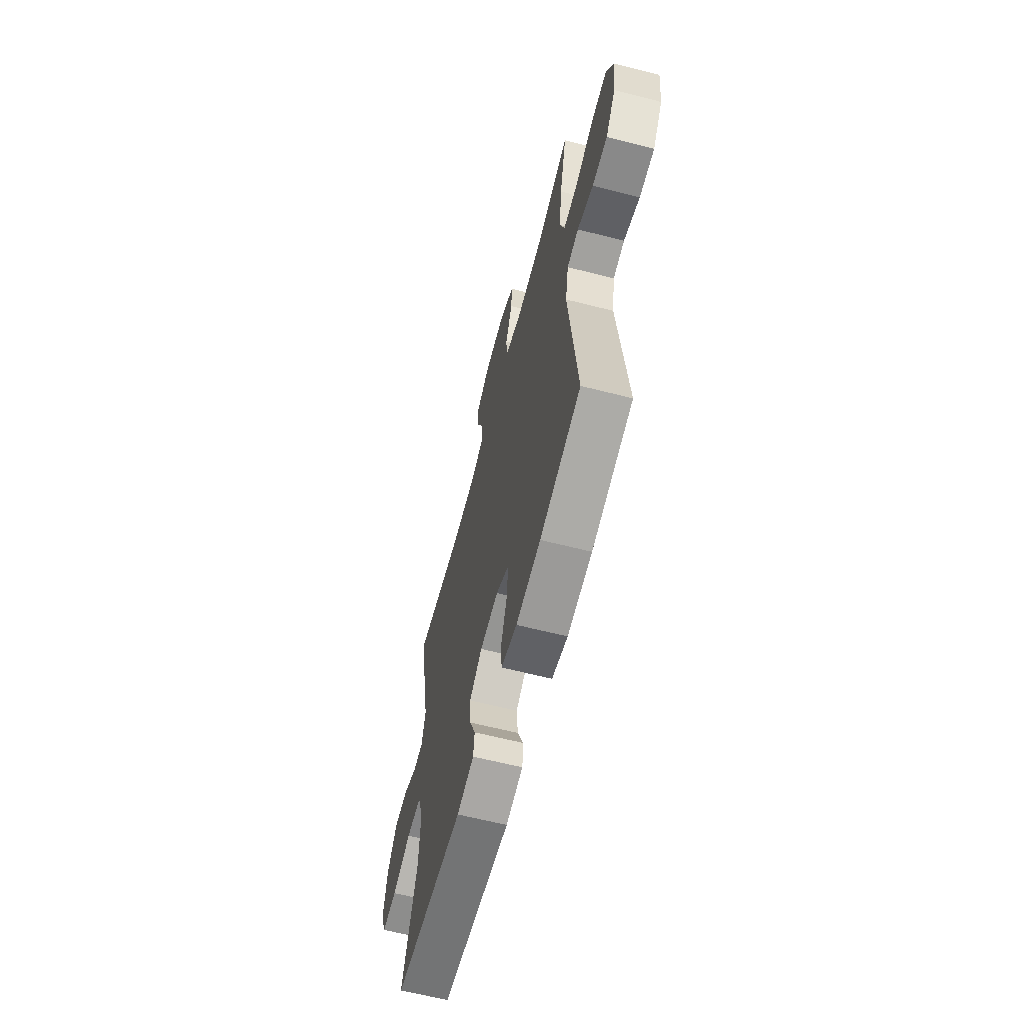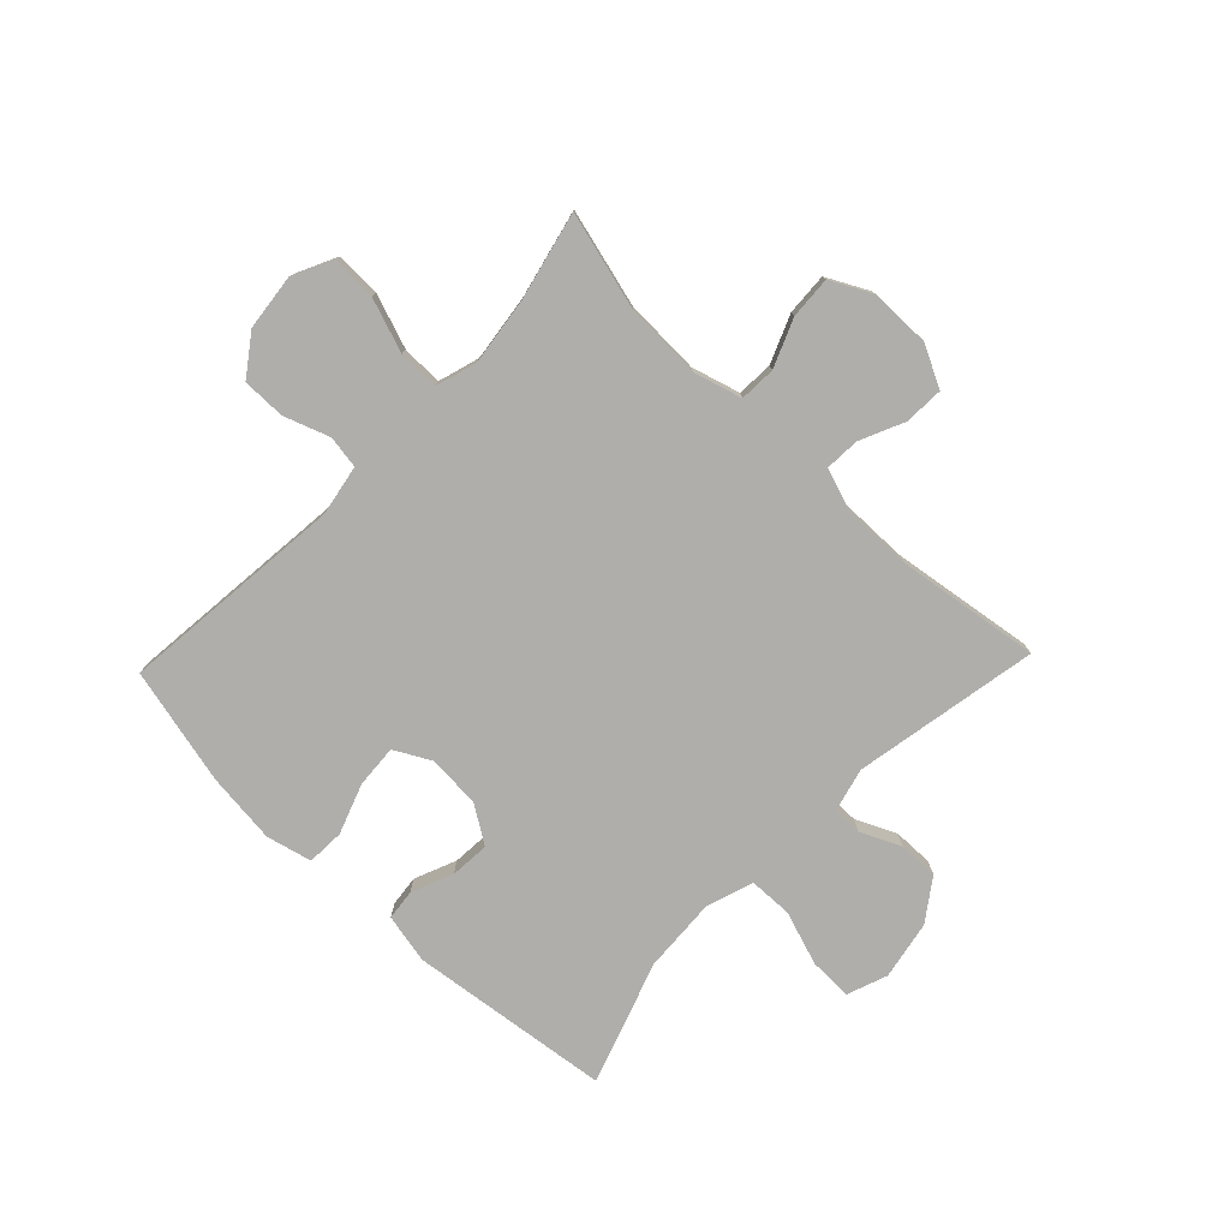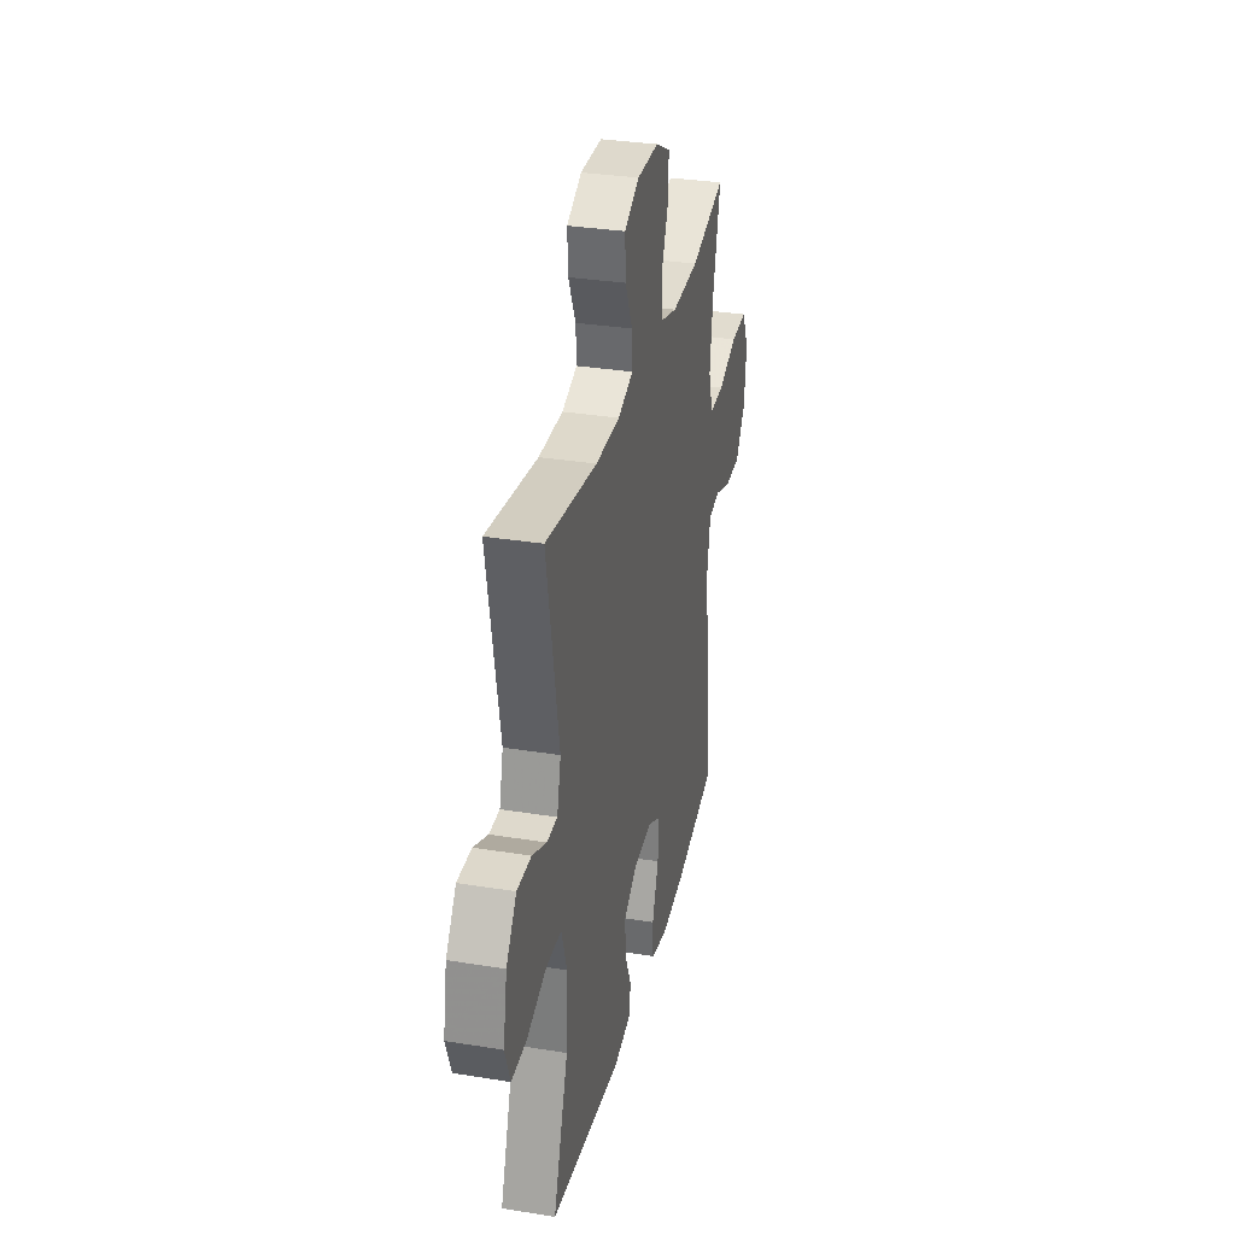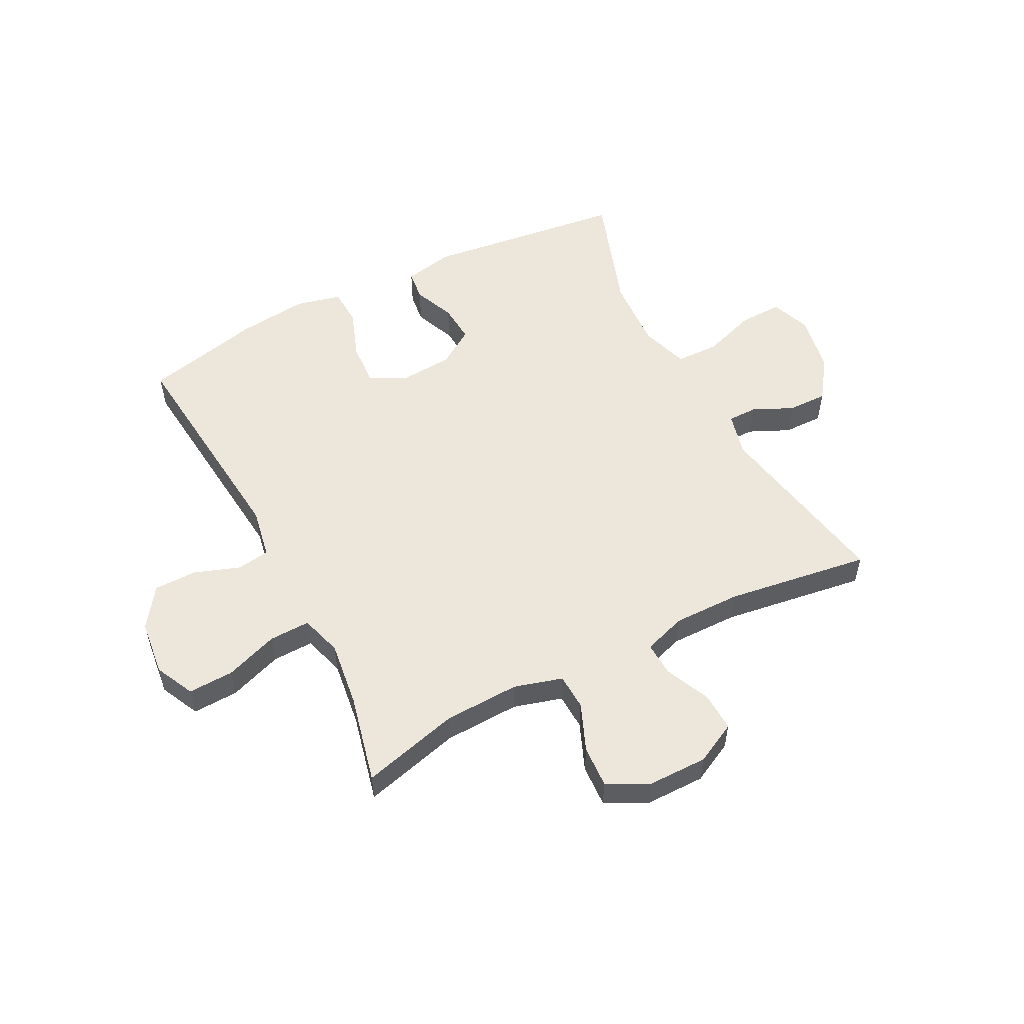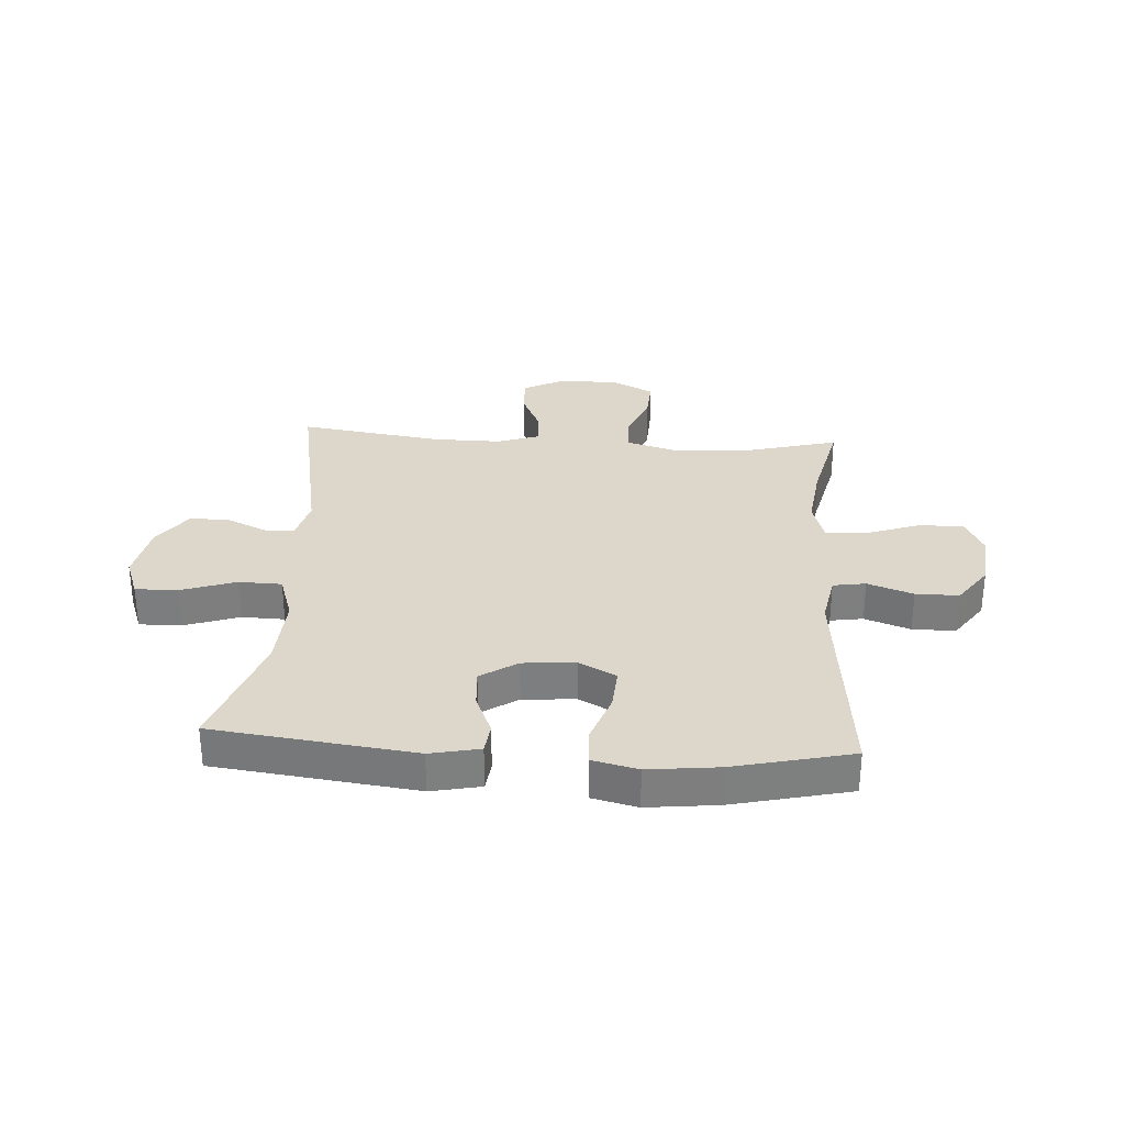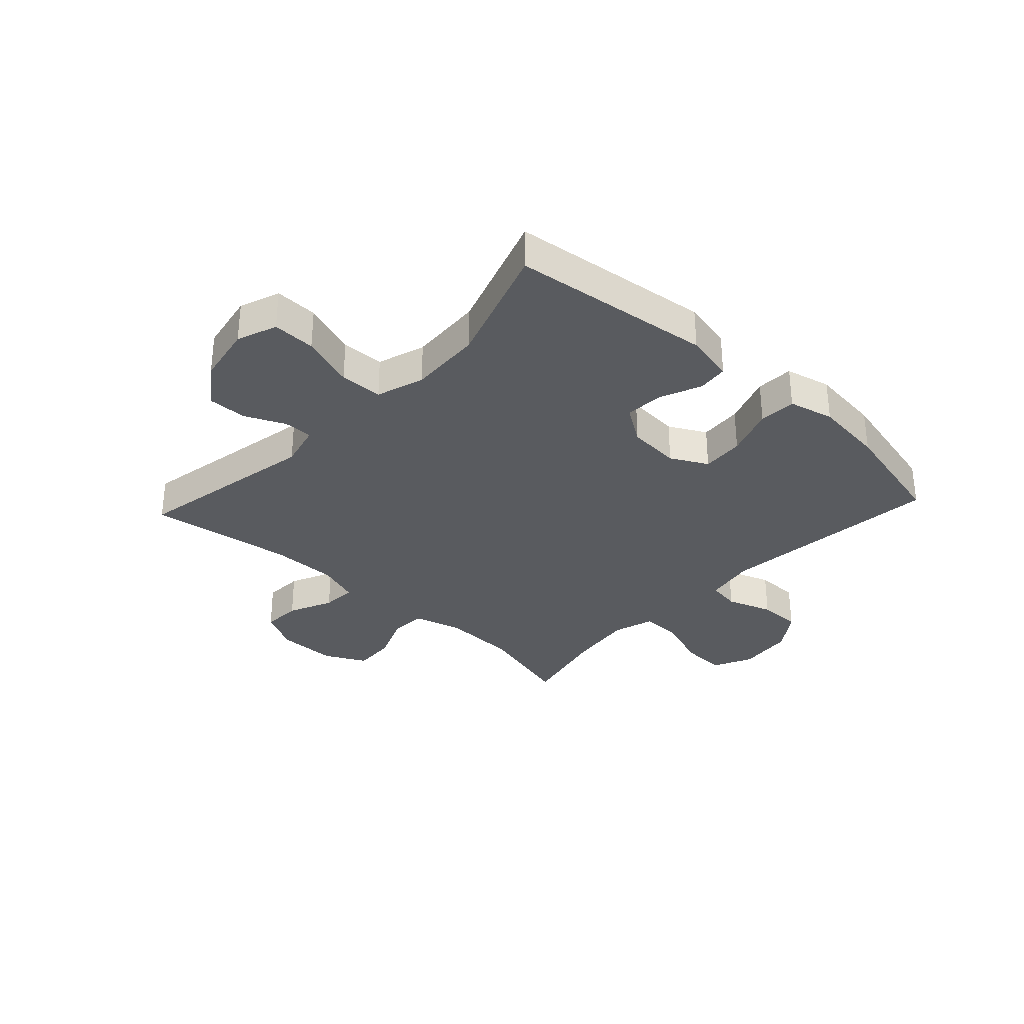
<metadata>
{"format":"obj","ext":"obj","renderer":"f3d","projection":"perspective","resolution":1024,"background":"white","views":[{"elev":-63.0,"azim":-104.5,"up":"+Z"},{"elev":-77.9,"azim":-43.7,"up":"+Y"},{"elev":32.2,"azim":102.8,"up":"+Z"},{"elev":54.0,"azim":-27.2,"up":"+Y"},{"elev":30.8,"azim":-176.3,"up":"+Y"},{"elev":-32.4,"azim":137.1,"up":"+Y"}]}
</metadata>
<code>
v 0.5 0.07 0.5
v 0.44 0.07 0.178
v 0.459 0.07 0.102
v 0.51 0.07 0.102
v 0.58 0.07 0.134
v 0.649 0.07 0.135
v 0.699 0.07 0.064
v 0.718 0.07 -0.038
v 0.692 0.07 -0.108
v 0.617 0.07 -0.106
v 0.523 0.07 -0.074
v 0.448 0.07 -0.076
v 0.421 0.07 -0.159
v 0.428 0.07 -0.287
v 0.5 0.07 -0.5
v 0.15 0.07 -0.543
v 0.064 0.07 -0.525
v 0.058 0.07 -0.472
v 0.088 0.07 -0.4
v 0.093 0.07 -0.332
v 0.029 0.07 -0.29
v -0.063 0.07 -0.283
v -0.127 0.07 -0.317
v -0.122 0.07 -0.391
v -0.091 0.07 -0.478
v -0.094 0.07 -0.543
v -0.173 0.07 -0.562
v -0.296 0.07 -0.548
v -0.5 0.07 -0.5
v -0.46 0.07 -0.108
v -0.476 0.07 -0.02
v -0.533 0.07 -0.011
v -0.612 0.07 -0.039
v -0.687 0.07 -0.039
v -0.736 0.07 0.03
v -0.747 0.07 0.128
v -0.714 0.07 0.196
v -0.635 0.07 0.193
v -0.542 0.07 0.16
v -0.471 0.07 0.158
v -0.449 0.07 0.23
v -0.464 0.07 0.345
v -0.5 0.07 0.5
v -0.33 0.07 0.455
v -0.198 0.07 0.45
v -0.114 0.07 0.474
v -0.111 0.07 0.537
v -0.145 0.07 0.62
v -0.149 0.07 0.693
v -0.077 0.07 0.73
v 0.027 0.07 0.73
v 0.099 0.07 0.693
v 0.096 0.07 0.625
v 0.061 0.07 0.548
v 0.058 0.07 0.488
v 0.132 0.07 0.463
v 0.25 0.07 0.464
v 0.5 0 0.5
v 0.44 0 0.178
v 0.459 0 0.102
v 0.51 0 0.102
v 0.58 0 0.134
v 0.649 0 0.135
v 0.699 0 0.064
v 0.718 0 -0.038
v 0.692 0 -0.108
v 0.617 0 -0.106
v 0.523 0 -0.074
v 0.448 0 -0.076
v 0.421 0 -0.159
v 0.428 0 -0.287
v 0.5 0 -0.5
v 0.15 0 -0.543
v 0.064 0 -0.525
v 0.058 0 -0.472
v 0.088 0 -0.4
v 0.093 0 -0.332
v 0.029 0 -0.29
v -0.063 0 -0.283
v -0.127 0 -0.317
v -0.122 0 -0.391
v -0.091 0 -0.478
v -0.094 0 -0.543
v -0.173 0 -0.562
v -0.296 0 -0.548
v -0.5 0 -0.5
v -0.46 0 -0.108
v -0.476 0 -0.02
v -0.533 0 -0.011
v -0.612 0 -0.039
v -0.687 0 -0.039
v -0.736 0 0.03
v -0.747 0 0.128
v -0.714 0 0.196
v -0.635 0 0.193
v -0.542 0 0.16
v -0.471 0 0.158
v -0.449 0 0.23
v -0.464 0 0.345
v -0.5 0 0.5
v -0.33 0 0.455
v -0.198 0 0.45
v -0.114 0 0.474
v -0.111 0 0.537
v -0.145 0 0.62
v -0.149 0 0.693
v -0.077 0 0.73
v 0.027 0 0.73
v 0.099 0 0.693
v 0.096 0 0.625
v 0.061 0 0.548
v 0.058 0 0.488
v 0.132 0 0.463
v 0.25 0 0.464
f 52 53 54
f 51 52 54
f 50 51 54
f 49 50 54
f 48 49 54
f 47 48 54
f 46 47 54 55
f 45 46 55 56
f 42 43 44
f 41 42 44 45
f 45 56 57
f 41 45 57
f 40 41 57
f 37 38 39
f 36 37 39
f 35 36 39
f 34 35 39
f 33 34 39
f 32 33 39
f 31 32 39 40
f 28 29 30
f 27 28 30
f 26 27 30
f 25 26 30
f 24 25 30
f 30 31 40
f 24 30 40
f 23 24 40
f 17 18 19
f 16 17 19
f 15 16 19
f 14 15 19
f 13 14 19 20
f 12 13 20 21
f 9 10 11
f 8 9 11
f 7 8 11
f 6 7 11
f 5 6 11
f 4 5 11
f 3 4 11 12
f 12 21 22
f 3 12 22
f 2 3 22
f 23 40 57
f 22 23 57
f 2 22 57
f 1 2 57
f 111 110 109
f 111 109 108
f 111 108 107
f 111 107 106
f 111 106 105
f 111 105 104
f 112 111 104 103
f 113 112 103 102
f 101 100 99
f 102 101 99 98
f 114 113 102
f 114 102 98
f 114 98 97
f 96 95 94
f 96 94 93
f 96 93 92
f 96 92 91
f 96 91 90
f 96 90 89
f 97 96 89 88
f 87 86 85
f 87 85 84
f 87 84 83
f 87 83 82
f 87 82 81
f 97 88 87
f 97 87 81
f 97 81 80
f 76 75 74
f 76 74 73
f 76 73 72
f 76 72 71
f 77 76 71 70
f 78 77 70 69
f 68 67 66
f 68 66 65
f 68 65 64
f 68 64 63
f 68 63 62
f 68 62 61
f 69 68 61 60
f 79 78 69
f 79 69 60
f 79 60 59
f 114 97 80
f 114 80 79
f 114 79 59
f 114 59 58
f 1 58 59 2
f 2 59 60 3
f 3 60 61 4
f 4 61 62 5
f 5 62 63 6
f 6 63 64 7
f 7 64 65 8
f 8 65 66 9
f 9 66 67 10
f 10 67 68 11
f 11 68 69 12
f 12 69 70 13
f 13 70 71 14
f 14 71 72 15
f 15 72 73 16
f 16 73 74 17
f 17 74 75 18
f 18 75 76 19
f 19 76 77 20
f 20 77 78 21
f 21 78 79 22
f 22 79 80 23
f 23 80 81 24
f 24 81 82 25
f 25 82 83 26
f 26 83 84 27
f 27 84 85 28
f 28 85 86 29
f 29 86 87 30
f 30 87 88 31
f 31 88 89 32
f 32 89 90 33
f 33 90 91 34
f 34 91 92 35
f 35 92 93 36
f 36 93 94 37
f 37 94 95 38
f 38 95 96 39
f 39 96 97 40
f 40 97 98 41
f 41 98 99 42
f 42 99 100 43
f 43 100 101 44
f 44 101 102 45
f 45 102 103 46
f 46 103 104 47
f 47 104 105 48
f 48 105 106 49
f 49 106 107 50
f 50 107 108 51
f 51 108 109 52
f 52 109 110 53
f 53 110 111 54
f 54 111 112 55
f 55 112 113 56
f 56 113 114 57
f 57 114 58 1

</code>
